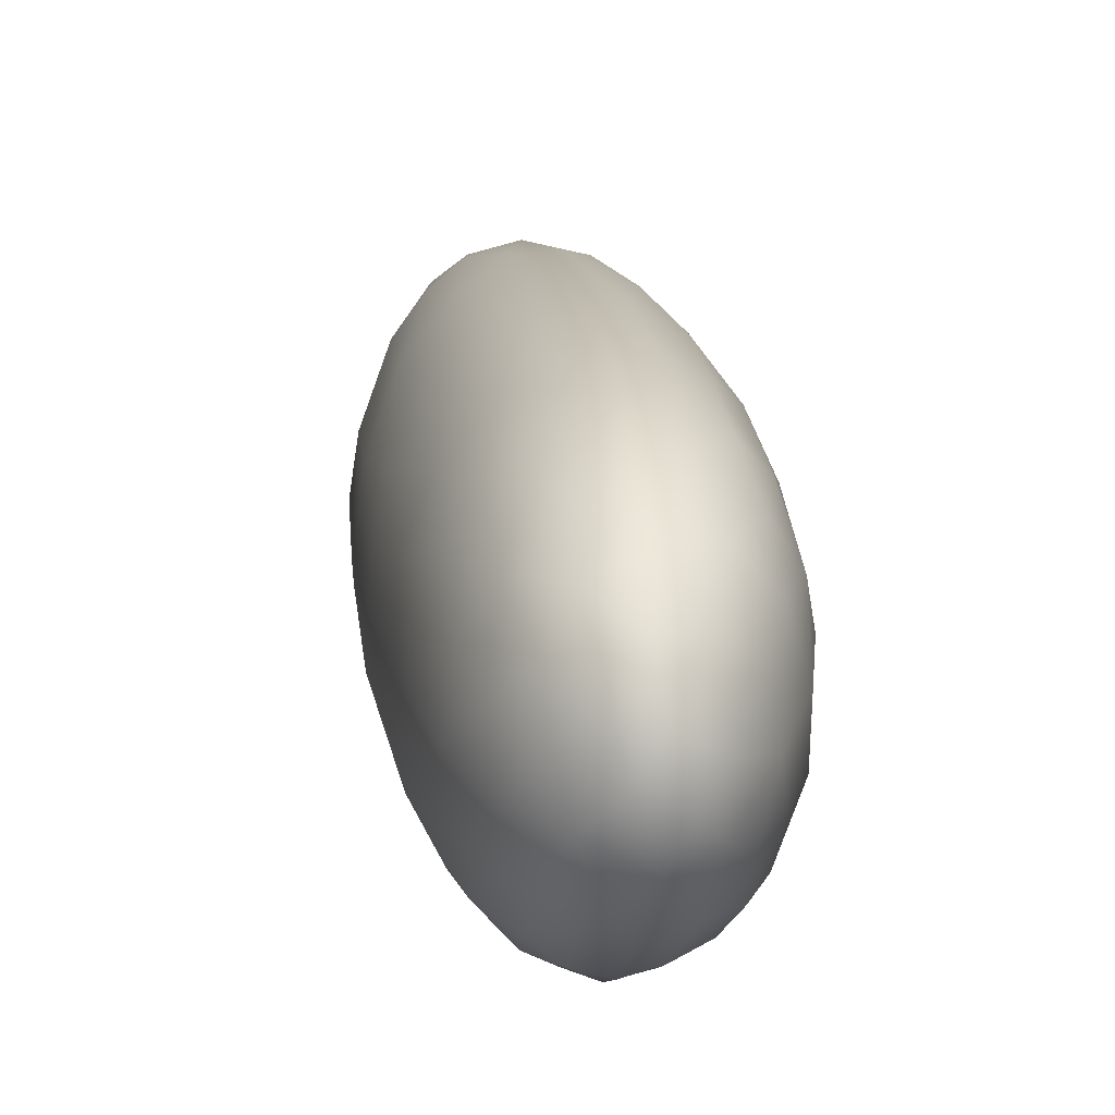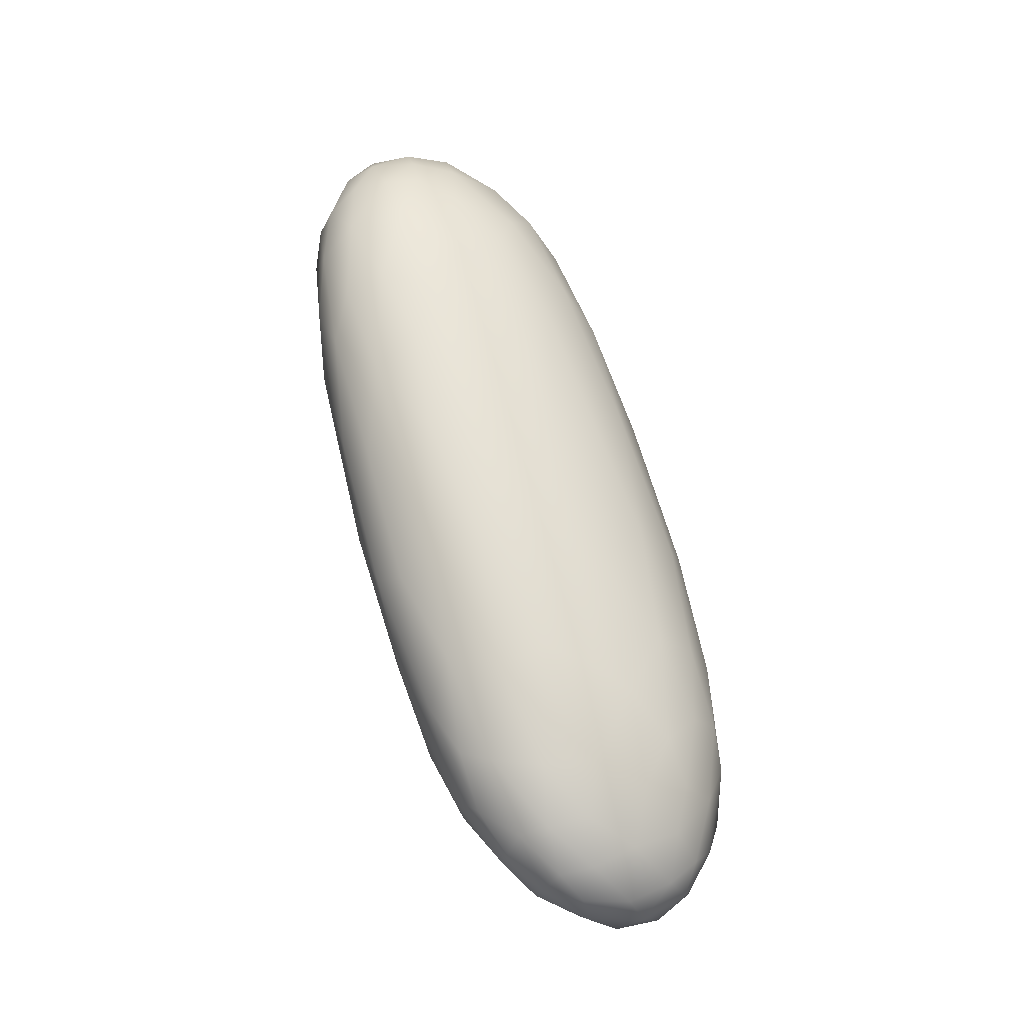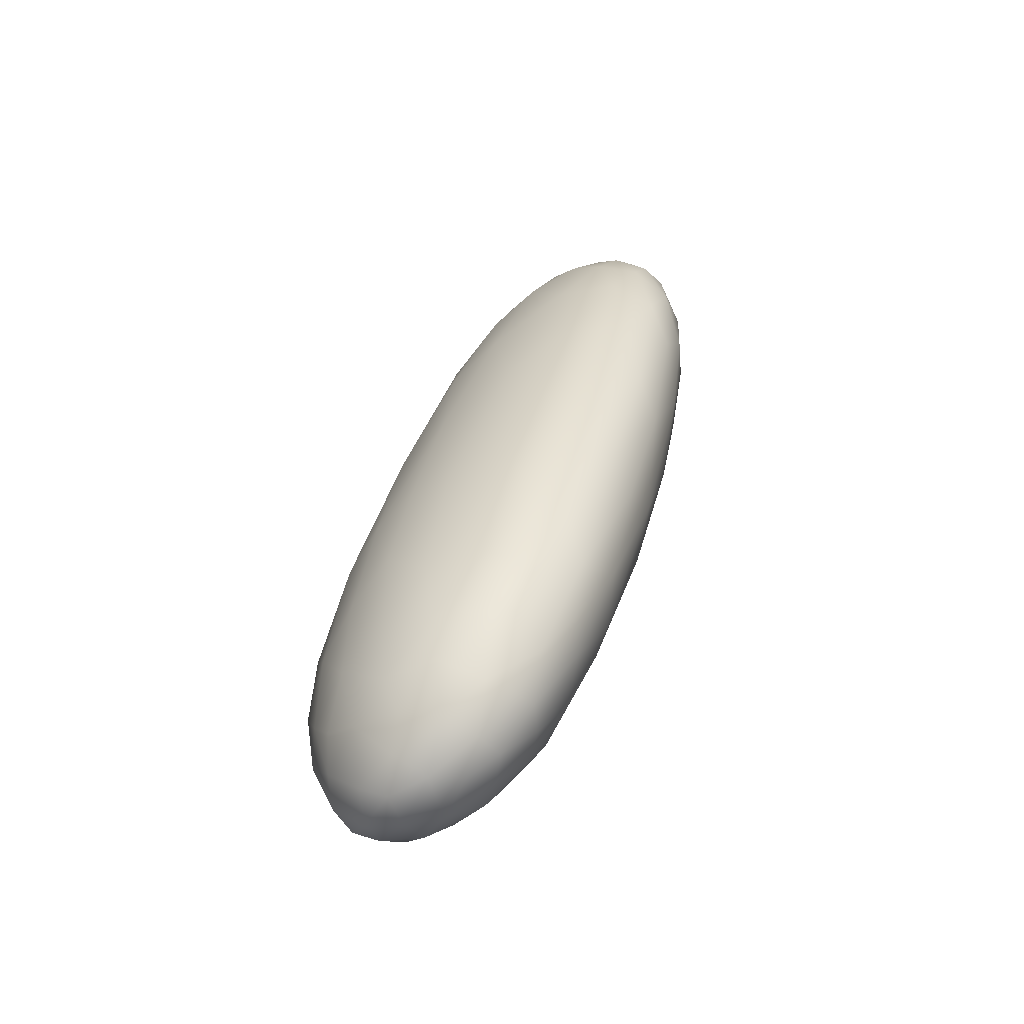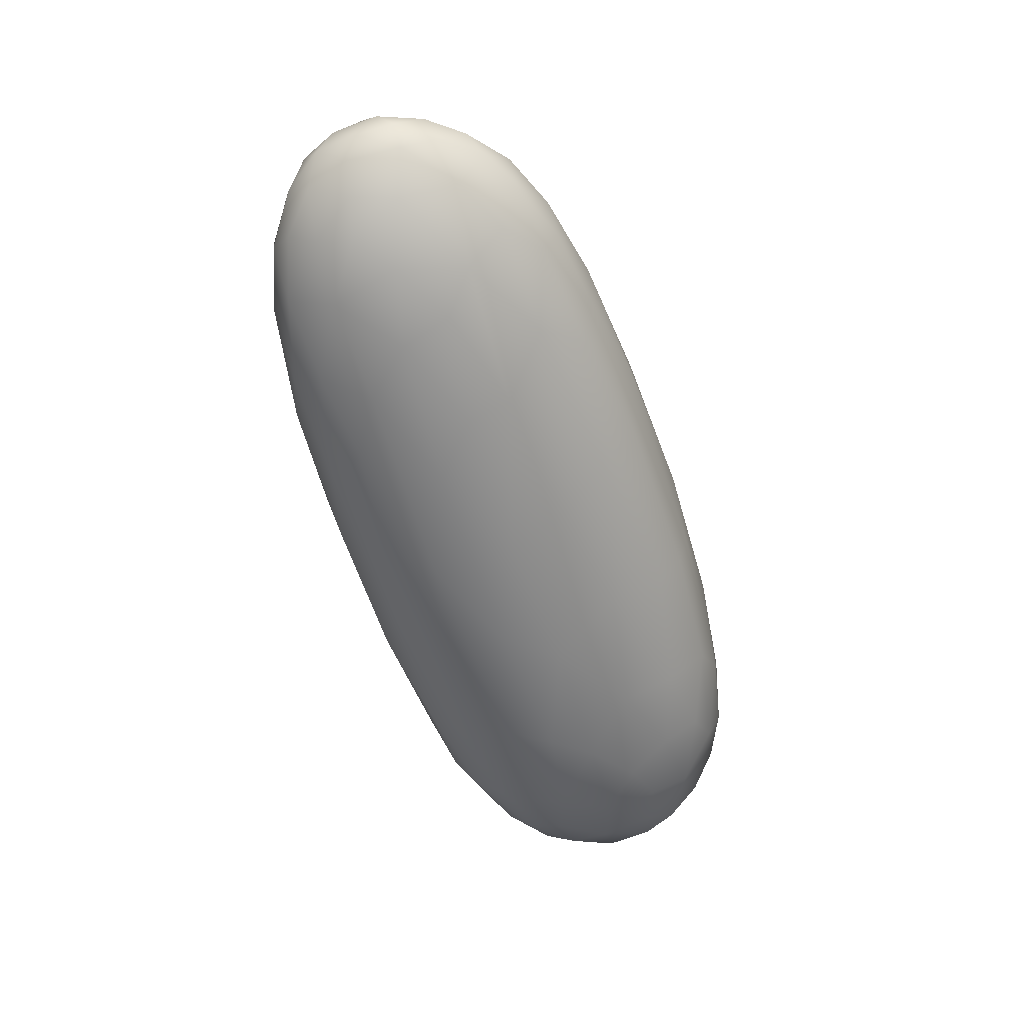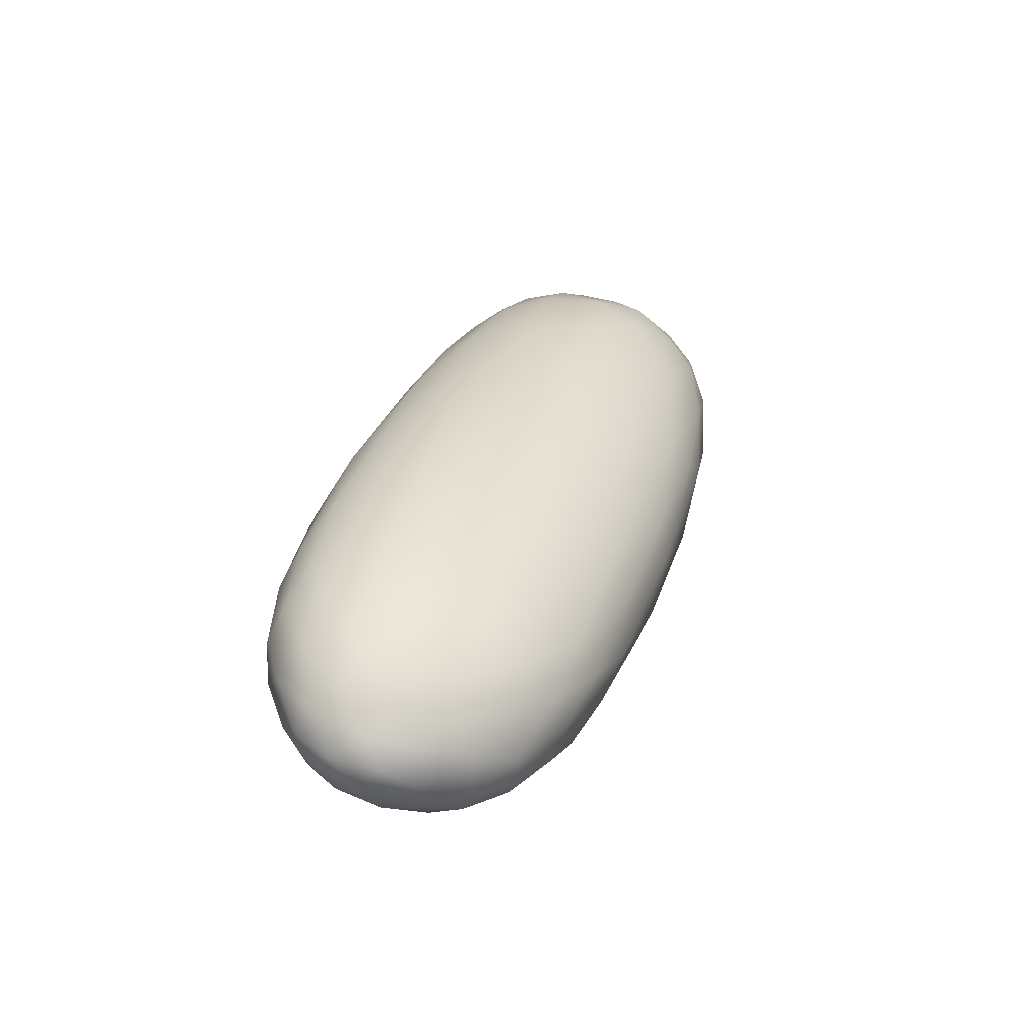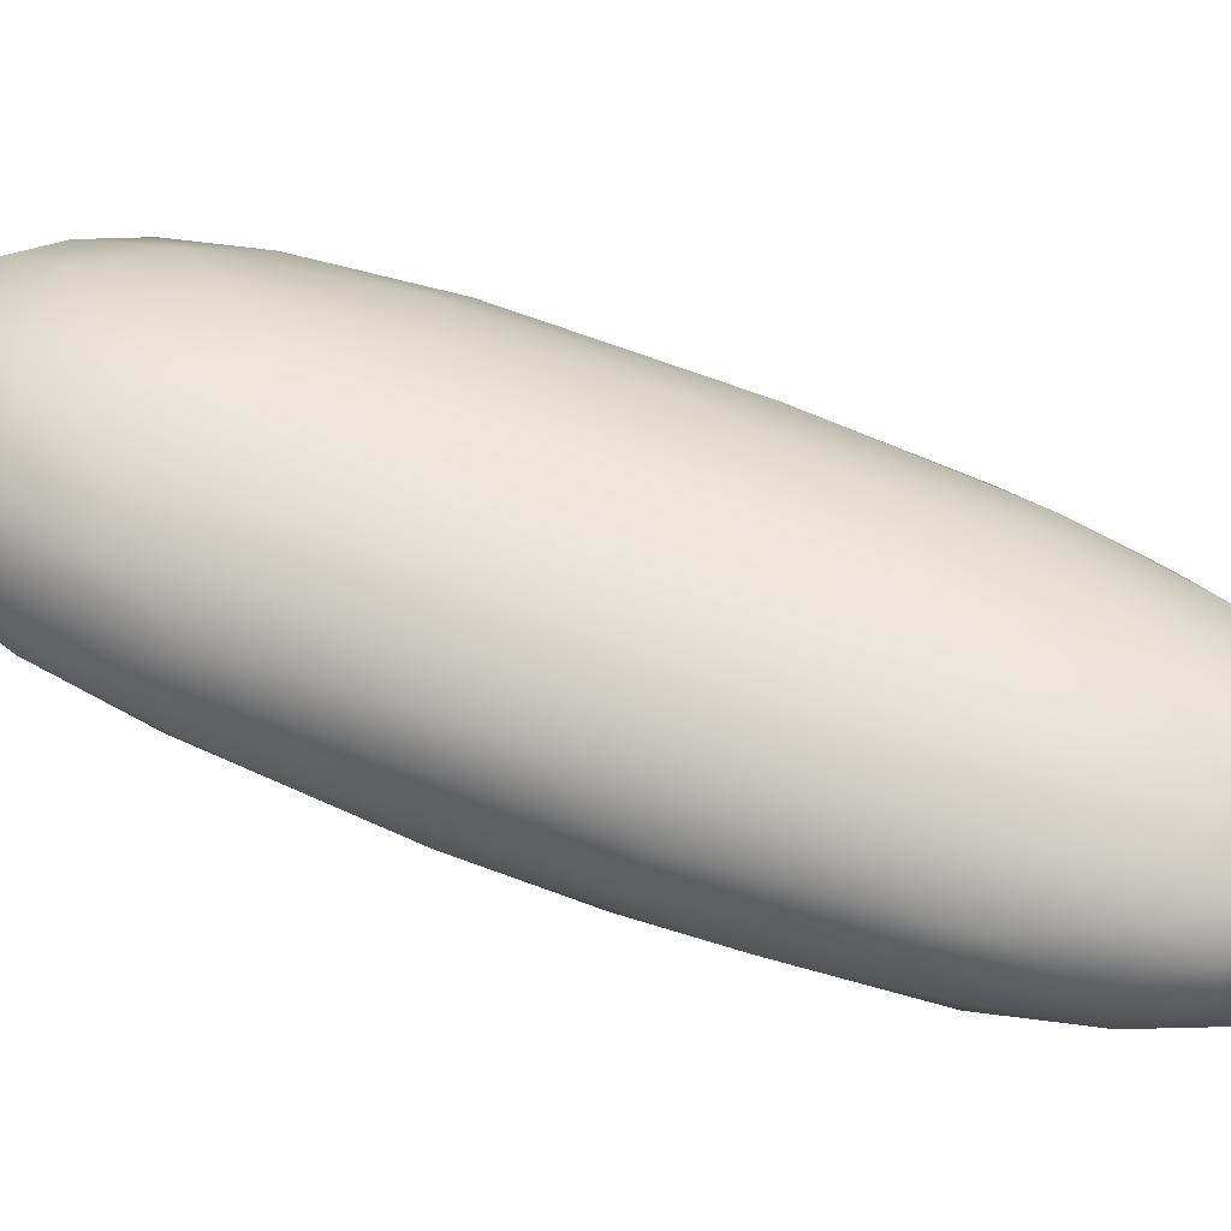
<metadata>
{"format":"obj","ext":"obj","renderer":"f3d","projection":"perspective","resolution":1024,"background":"white","views":[{"elev":32.4,"azim":175.8,"up":"+Y"},{"elev":-32.7,"azim":64.8,"up":"+Z"},{"elev":-65.3,"azim":-41.6,"up":"+Z"},{"elev":26.6,"azim":85.8,"up":"+Z"},{"elev":-51.0,"azim":-104.6,"up":"+Z"},{"elev":-54.8,"azim":-98.4,"up":"+Y"}]}
</metadata>
<code>
v -7.309 -66.91 1504
v -7.164 -66.72 1504
v -7.286 -66.79 1504
v -6.67 -68.9 1508
v -6.629 -68.69 1508
v -6.516 -68.72 1508
v -6.761 -68.58 1508
v -6.645 -68.49 1508
v -6.534 -68.94 1508
v -6.842 -69.06 1508
v -6.81 -68.96 1508
v -6.674 -69.05 1508
v -6.474 -69.07 1507
v -6.67 -69.14 1507
v -6.52 -69.05 1507
v -6.506 -69.06 1507
v -6.682 -69.16 1507
v -6.646 -69.07 1506
v -6.804 -69.12 1507
v -6.795 -68.93 1506
v -6.82 -69.15 1507
v -6.907 -69.13 1507
v -6.972 -69.05 1507
v -6.922 -69.03 1506
v -7.031 -69.03 1507
v -7.082 -68.99 1507
v -7.158 -68.83 1507
v -7.065 -68.91 1506
v -6.988 -68.74 1505
v -7.159 -68.65 1505
v -7.203 -68.77 1506
v -7.231 -68.78 1507
v -6.834 -68.68 1505
v -6.634 -66.87 1504
v -6.646 -67.02 1503
v -6.495 -67.05 1504
v -6.445 -67.86 1504
v -6.47 -67.59 1504
v -6.573 -67.77 1504
v -6.703 -67.65 1503
v -6.602 -67.5 1503
v -6.772 -67.48 1503
v -6.698 -67.88 1504
v -6.353 -67.59 1504
v -6.398 -68.13 1504
v -6.284 -67.93 1505
v -6.505 -67.31 1504
v -6.37 -67.3 1504
v -6.249 -67.67 1504
v -6.242 -68.51 1507
v -6.292 -68.82 1507
v -6.312 -68.72 1508
v -6.185 -68.48 1507
v -6.155 -68.29 1506
v -6.219 -68.65 1507
v -6.21 -68.33 1506
v -6.183 -67.96 1505
v -6.194 -67.64 1505
v -6.268 -67.43 1504
v -6.387 -66.98 1504
v -6.42 -67.03 1504
v -6.334 -67.18 1504
v -7.349 -67.02 1505
v -7.343 -67.39 1506
v -7.446 -67.21 1505
v -6.45 -67.49 1507
v -6.529 -67.19 1506
v -6.338 -67.39 1506
v -7.132 -67.72 1507
v -7.029 -67.92 1508
v -7.212 -67.99 1507
v -6.603 -67.45 1507
v -6.483 -67.73 1507
v -6.62 -67.63 1507
v -6.608 -67.85 1508
v -6.322 -67.75 1507
v -7.138 -67.17 1506
v -7.03 -67.38 1507
v -7.203 -67.49 1507
v -6.706 -66.85 1506
v -6.567 -66.91 1505
v -6.912 -67.18 1507
v -6.845 -66.92 1506
v -6.722 -67.21 1507
v -6.984 -67.57 1507
v -6.803 -67.45 1507
v -6.791 -67.68 1508
v -6.824 -67.88 1508
v -6.962 -67.76 1508
v -6.652 -68.03 1508
v -6.905 -66.7 1505
v -7.031 -66.88 1506
v -6.924 -68.14 1508
v -6.763 -68.11 1508
v -6.404 -67.94 1508
v -6.603 -66.74 1505
v -6.756 -66.63 1505
v -7.231 -67.02 1506
v -7.092 -68.14 1508
v -6.767 -68.33 1508
v -7.026 -68.32 1508
v -6.997 -68.91 1508
v -7.147 -68.65 1508
v -6.96 -68.44 1504
v -7.147 -68.42 1505
v -7.247 -68.32 1508
v -7.355 -68.3 1507
v -7.362 -67.94 1507
v -7.274 -68.57 1507
v -7.067 -68.52 1508
v -7.141 -68.01 1504
v -7.074 -68.24 1504
v -6.99 -68.12 1504
v -7.383 -67.85 1504
v -7.232 -68.11 1504
v -7.294 -67.8 1504
v -7.196 -67.73 1504
v -7.298 -68.31 1505
v -7.096 -67.05 1503
v -7.27 -67.2 1504
v -7.106 -67.32 1503
v -7.196 -67.46 1504
v -7.305 -67.47 1504
v -7.046 -67.62 1503
v -7.181 -66.9 1504
v -7.054 -66.78 1504
v -6.949 -66.93 1503
v -6.997 -67.17 1503
v -6.923 -67.37 1503
v -6.861 -67.66 1503
v -6.976 -67.85 1504
v -7.358 -68.45 1506
v -7.431 -68.02 1505
v -7.392 -68.35 1507
v -7.472 -68 1506
v -7.435 -68.02 1506
v -7.495 -67.8 1505
v -7.409 -67.56 1504
v -7.48 -67.63 1505
v -7.296 -67.03 1504
v -6.904 -66.76 1504
v -6.791 -66.85 1504
v -6.733 -66.72 1504
v -6.829 -67.09 1503
v -6.701 -67.24 1503
v -6.813 -68.07 1504
v -6.794 -68.36 1504
v -6.981 -68.78 1508
v -6.885 -68.64 1508
v -6.936 -68.44 1508
v -6.429 -67.04 1505
v -6.649 -66.66 1504
v -6.513 -66.78 1504
v -6.399 -66.96 1505
v -6.926 -66.59 1505
v -7.093 -66.66 1505
v -7.091 -66.61 1504
v -6.922 -66.57 1504
v -7.22 -66.79 1505
v -7.295 -67.75 1507
v -7.467 -67.63 1506
v -7.499 -67.51 1505
v -7.399 -67.23 1504
v -6.961 -66.64 1504
v -6.542 -66.82 1504
v -6.209 -67.63 1506
v -6.28 -67.23 1505
v -6.198 -68.24 1507
v -6.15 -68.15 1507
v -6.193 -67.92 1507
v -6.152 -67.91 1506
v -6.263 -67.33 1505
v -6.37 -68.48 1508
v -6.405 -68.73 1508
v -6.522 -68.46 1508
v -6.447 -68.16 1508
v -6.592 -68.27 1508
v -6.276 -68.13 1507
v -6.392 -68.91 1508
v -6.287 -68.3 1505
v -6.274 -68.72 1506
v -6.836 -67.89 1504
v -6.793 -68.81 1508
v -6.639 -68.62 1505
v -6.561 -68.37 1504
v -6.419 -68.56 1505
v -6.306 -68.61 1506
v -6.606 -68.84 1506
v -6.587 -68.09 1504
v -6.709 -68.22 1504
v -6.438 -68.88 1506
v -6.346 -68.92 1507
v -6.8 -66.58 1504
v -6.81 -66.61 1504
v -7.236 -66.71 1504
v -7.357 -66.9 1505
v -7.474 -67.34 1504
v -7.419 -67.06 1504
g grp1
f 3 2 1
f 6 5 4
f 5 8 7
f 6 4 9
f 12 11 10
f 12 4 11
f 9 4 12
f 15 14 13
f 13 17 16
f 17 19 18
f 19 20 18
f 14 21 17
f 21 22 17
f 22 19 17
f 23 22 21
f 19 25 24
f 22 25 19
f 23 27 26
f 22 26 25
f 28 24 25
f 20 24 29
f 31 30 28
f 25 31 28
f 32 25 26
f 20 19 24
f 28 29 24
f 28 30 29
f 29 33 20
f 36 35 34
f 39 38 37
f 42 41 40
f 40 39 43
f 41 39 40
f 38 44 37
f 37 46 45
f 44 46 37
f 47 38 41
f 47 48 44
f 47 44 38
f 47 36 48
f 46 44 49
f 52 51 50
f 51 53 50
f 53 55 54
f 55 56 54
f 46 49 57
f 49 58 57
f 59 44 48
f 62 61 60
f 65 64 63
f 68 67 66
f 71 70 69
f 73 66 72
f 72 74 73
f 75 73 74
f 73 76 66
f 79 78 77
f 81 80 67
f 84 83 82
f 87 86 85
f 78 85 86
f 87 89 88
f 89 70 88
f 87 85 89
f 85 69 89
f 90 75 88
f 75 87 88
f 82 86 84
f 83 84 80
f 67 84 72
f 74 86 87
f 74 72 86
f 86 72 84
f 80 84 67
f 83 80 91
f 86 82 78
f 77 82 92
f 92 82 83
f 77 78 82
f 79 77 64
f 89 69 70
f 88 70 93
f 93 94 88
f 90 88 94
f 87 75 74
f 75 95 73
f 67 72 66
f 81 96 80
f 80 96 97
f 91 92 83
f 98 77 92
f 78 79 85
f 85 79 69
f 99 93 70
f 94 93 100
f 99 101 93
f 103 27 102
f 104 33 29
f 29 105 104
f 29 30 105
f 108 107 106
f 106 109 103
f 103 110 106
f 101 99 110
f 99 106 110
f 109 27 103
f 113 112 111
f 112 104 105
f 116 115 114
f 117 111 116
f 116 111 115
f 115 105 118
f 115 118 114
f 121 120 119
f 121 122 120
f 123 120 122
f 124 117 122
f 122 117 123
f 116 123 117
f 119 120 125
f 126 119 125
f 127 119 126
f 127 128 119
f 119 128 121
f 124 122 121
f 129 124 121
f 130 124 129
f 117 131 111
f 124 131 117
f 111 131 113
f 112 113 104
f 105 115 112
f 115 111 112
f 118 105 30
f 133 118 132
f 31 132 118
f 134 132 32
f 132 135 133
f 134 135 132
f 109 107 134
f 106 107 109
f 136 134 107
f 134 136 135
f 133 135 137
f 118 133 114
f 123 116 138
f 114 138 116
f 138 114 139
f 120 140 125
f 142 127 141
f 34 142 143
f 34 35 142
f 35 144 142
f 142 144 127
f 145 144 35
f 129 144 145
f 144 128 127
f 144 129 128
f 128 129 121
f 130 129 42
f 131 124 130
f 131 146 113
f 113 147 104
f 118 30 31
f 32 132 31
f 32 31 25
f 32 109 134
f 27 109 32
f 148 110 103
f 150 110 149
f 101 110 150
f 100 93 150
f 150 93 101
f 68 66 76
f 67 151 81
f 96 153 152
f 96 152 97
f 151 96 81
f 153 96 154
f 80 97 91
f 91 97 155
f 155 156 91
f 158 157 155
f 155 157 156
f 156 92 91
f 159 98 92
f 77 98 64
f 64 108 160
f 64 160 79
f 79 160 69
f 160 71 69
f 71 99 70
f 99 71 106
f 108 106 71
f 71 160 108
f 108 136 107
f 135 136 161
f 162 139 137
f 137 139 133
f 133 139 114
f 120 123 163
f 138 163 123
f 141 127 126
f 141 164 143
f 143 142 141
f 34 143 165
f 153 154 60
f 68 76 166
f 56 57 54
f 49 59 58
f 62 60 167
f 50 53 168
f 54 169 53
f 169 170 168
f 53 169 168
f 171 169 54
f 169 171 170
f 170 171 166
f 171 58 166
f 57 58 171
f 58 172 166
f 59 167 58
f 58 167 172
f 154 167 60
f 172 68 166
f 172 151 68
f 154 151 172
f 167 154 172
f 61 165 60
f 54 57 171
f 174 52 173
f 52 50 173
f 173 175 6
f 175 173 176
f 175 176 177
f 177 90 94
f 177 176 90
f 178 176 173
f 178 95 176
f 95 178 76
f 170 76 178
f 178 168 170
f 178 50 168
f 173 50 178
f 174 173 6
f 179 52 174
f 166 76 170
f 60 165 153
f 165 61 36
f 167 59 62
f 59 48 62
f 61 62 48
f 49 44 59
f 57 56 46
f 56 180 46
f 55 181 56
f 53 51 55
f 52 179 51
f 61 48 36
f 36 34 165
f 47 35 36
f 145 47 41
f 39 41 38
f 42 145 41
f 47 145 35
f 130 40 43
f 130 42 40
f 182 131 130
f 42 129 145
f 146 131 182
f 32 26 27
f 23 102 27
f 23 26 22
f 23 21 10
f 14 10 21
f 23 10 102
f 13 14 17
f 14 12 10
f 15 12 14
f 15 9 12
f 11 102 10
f 183 11 4
f 5 183 4
f 148 11 183
f 11 148 102
f 148 103 102
f 149 110 148
f 183 149 148
f 183 7 149
f 5 7 183
f 149 7 150
f 8 100 7
f 7 100 150
f 8 177 100
f 175 8 5
f 5 6 175
f 6 9 174
f 15 179 9
f 13 179 15
f 13 51 179
f 147 185 184
f 45 180 186
f 186 180 187
f 184 186 188
f 185 186 184
f 185 45 186
f 45 185 189
f 146 189 190
f 189 146 43
f 190 189 185
f 147 190 185
f 186 191 188
f 187 191 186
f 181 191 187
f 181 192 191
f 191 192 16
f 188 33 184
f 146 182 43
f 192 13 16
f 16 18 191
f 188 191 18
f 189 37 45
f 192 51 13
f 188 20 33
f 184 33 147
f 190 147 146
f 189 43 39
f 189 39 37
f 188 18 20
f 45 46 180
f 187 56 181
f 18 16 17
f 147 33 104
f 146 147 113
f 43 182 130
f 56 187 180
f 55 192 181
f 51 192 55
f 174 9 179
f 177 8 175
f 94 100 177
f 176 75 90
f 95 75 176
f 76 73 95
f 67 68 151
f 96 151 154
f 165 152 153
f 152 193 97
f 97 193 155
f 158 155 193
f 165 143 152
f 164 194 143
f 152 143 194
f 152 194 193
f 194 158 193
f 195 156 157
f 156 159 92
f 195 159 156
f 63 196 65
f 136 108 161
f 161 162 135
f 135 162 137
f 64 161 108
f 65 161 64
f 162 197 139
f 197 138 139
f 2 126 125
f 141 126 164
f 194 164 158
f 164 157 158
f 2 164 126
f 2 157 164
f 3 195 157
f 196 159 195
f 98 159 63
f 63 64 98
f 198 196 3
f 196 198 65
f 161 65 162
f 65 197 162
f 163 138 197
f 65 198 197
f 1 198 3
f 197 198 163
f 3 157 2
f 159 196 63
f 196 195 3
f 120 163 140
f 1 2 125
f 198 1 163
f 140 1 125
f 163 1 140

</code>
